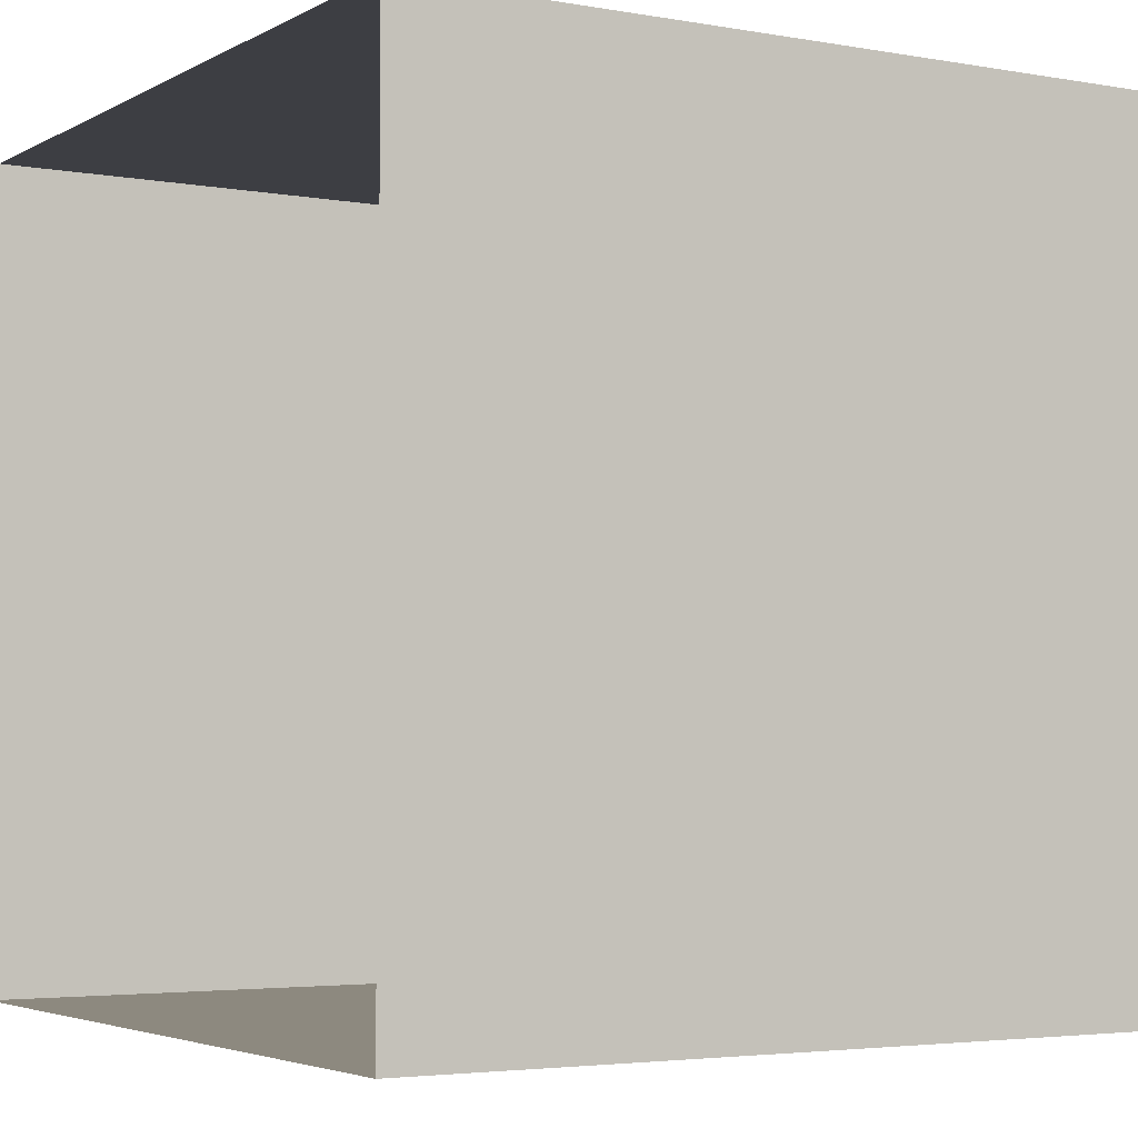
<metadata>
{"format":"obj","ext":"obj","renderer":"f3d","projection":"perspective","resolution":1024,"background":"white","views":[{"elev":-3.7,"azim":149.1,"up":"+Y"}]}
</metadata>
<code>
g default
v -26.17 42.67 -23.89
v -24.94 42.59 -26.09
v -24.13 43.17 -28.4
v -23.79 44.37 -30.59
v -23.97 46.05 -32.45
v -24.66 48.07 -33.79
v -25.77 50.21 -34.49
v -27.21 52.28 -34.48
v -28.83 54.06 -33.76
v -30.47 55.39 -32.39
v -31.97 56.14 -30.51
v -33.2 56.22 -28.32
v -34.01 55.64 -26.01
v -34.35 54.44 -23.82
v -34.16 52.76 -21.96
v -33.48 50.74 -20.61
v -32.37 48.6 -19.91
v -30.93 46.53 -19.92
v -29.31 44.75 -20.65
v -27.67 43.42 -22.02
v -24.15 43.64 -22.74
v -22.87 43.55 -25.04
v -22.01 44.17 -27.46
v -21.66 45.42 -29.76
v -21.85 47.19 -31.71
v -22.57 49.3 -33.12
v -23.73 51.55 -33.86
v -25.24 53.72 -33.85
v -26.94 55.59 -33.08
v -28.66 56.98 -31.65
v -30.24 57.76 -29.68
v -31.52 57.85 -27.38
v -32.38 57.24 -24.96
v -32.73 55.99 -22.66
v -32.54 54.22 -20.71
v -31.82 52.11 -19.3
v -30.66 49.86 -18.56
v -29.15 47.69 -18.58
v -27.45 45.82 -19.34
v -25.73 44.42 -20.77
v -22.05 43.86 -21.37
v -20.59 43.76 -23.99
v -19.62 44.45 -26.74
v -19.22 45.87 -29.35
v -19.44 47.88 -31.56
v -20.25 50.28 -33.17
v -21.57 52.83 -34
v -23.28 55.29 -33.98
v -25.21 57.42 -33.12
v -27.17 59 -31.49
v -28.96 59.89 -29.26
v -30.42 59.99 -26.64
v -31.39 59.29 -23.89
v -31.79 57.87 -21.28
v -31.57 55.87 -19.07
v -30.76 53.47 -17.47
v -29.43 50.91 -16.63
v -27.72 48.45 -16.65
v -25.8 46.32 -17.51
v -23.84 44.74 -19.14
v -20.06 43.29 -19.93
v -18.34 43.18 -23.03
v -17.18 44 -26.29
v -16.71 45.68 -29.39
v -16.97 48.07 -32.01
v -17.93 50.91 -33.91
v -19.5 53.94 -34.9
v -21.53 56.86 -34.89
v -23.82 59.38 -33.86
v -26.14 61.26 -31.93
v -28.26 62.31 -29.28
v -29.99 62.43 -26.18
v -31.14 61.6 -22.92
v -31.62 59.92 -19.82
v -31.36 57.54 -17.2
v -30.4 54.69 -15.3
v -28.82 51.66 -14.31
v -26.79 48.74 -14.33
v -24.51 46.22 -15.35
v -22.19 44.34 -17.28
v -18.39 42.01 -18.55
v -16.32 41.87 -22.27
v -14.94 42.86 -26.17
v -14.38 44.88 -29.88
v -14.69 47.73 -33.02
v -15.84 51.13 -35.3
v -17.72 54.76 -36.48
v -20.15 58.26 -36.46
v -22.89 61.27 -35.23
v -25.67 63.52 -32.92
v -28.21 64.78 -29.75
v -30.28 64.92 -26.03
v -31.66 63.94 -22.13
v -32.23 61.92 -18.43
v -31.92 59.07 -15.28
v -30.76 55.66 -13.01
v -28.88 52.03 -11.82
v -26.45 48.54 -11.84
v -23.71 45.52 -13.07
v -20.94 43.27 -15.38
v -17.2 40.14 -17.37
v -14.75 39.97 -21.77
v -13.12 41.14 -26.38
v -12.45 43.52 -30.76
v -12.81 46.9 -34.48
v -14.18 50.93 -37.17
v -16.4 55.22 -38.58
v -19.28 59.35 -38.55
v -22.51 62.92 -37.1
v -25.8 65.58 -34.37
v -28.81 67.06 -30.62
v -31.26 67.23 -26.22
v -32.89 66.07 -21.6
v -33.56 63.68 -17.22
v -33.19 60.31 -13.5
v -31.83 56.28 -10.81
v -29.6 51.99 -9.41
v -26.73 47.85 -9.436
v -23.49 44.28 -10.89
v -20.21 41.63 -13.62
v -16.59 37.85 -16.5
v -13.77 37.66 -21.58
v -11.89 39.01 -26.91
v -11.11 41.76 -31.97
v -11.54 45.65 -36.26
v -13.11 50.31 -39.37
v -15.68 55.26 -40.99
v -19 60.03 -40.96
v -22.74 64.15 -39.28
v -26.53 67.22 -36.13
v -30.01 68.94 -31.8
v -32.83 69.13 -26.72
v -34.72 67.79 -21.39
v -35.49 65.03 -16.33
v -35.06 61.14 -12.04
v -33.49 56.49 -8.932
v -30.92 51.53 -7.314
v -27.6 46.76 -7.344
v -23.87 42.64 -9.019
v -20.07 39.57 -12.17
v -16.65 35.38 -16.04
v -13.49 35.16 -21.73
v -11.37 36.67 -27.7
v -10.5 39.76 -33.37
v -10.98 44.12 -38.18
v -12.74 49.34 -41.66
v -15.62 54.89 -43.48
v -19.34 60.24 -43.44
v -23.53 64.86 -41.56
v -27.78 68.3 -38.03
v -31.68 70.22 -33.18
v -34.84 70.44 -27.49
v -36.96 68.93 -21.51
v -37.82 65.84 -15.84
v -37.35 61.48 -11.03
v -35.58 56.26 -7.55
v -32.7 50.71 -5.737
v -28.98 45.36 -5.77
v -24.8 40.74 -7.648
v -20.54 37.3 -11.19
v -17.35 32.96 -16.01
v -13.91 32.73 -22.19
v -11.62 34.37 -28.67
v -10.68 37.72 -34.83
v -11.19 42.45 -40.05
v -13.11 48.11 -43.83
v -16.23 54.14 -45.8
v -20.27 59.94 -45.76
v -24.82 64.96 -43.72
v -29.43 68.69 -39.88
v -33.66 70.78 -34.62
v -37.09 71.02 -28.44
v -39.39 69.38 -21.96
v -40.33 66.03 -15.81
v -39.82 61.29 -10.58
v -37.9 55.63 -6.802
v -34.77 49.61 -4.834
v -30.74 43.8 -4.87
v -26.19 38.79 -6.908
v -21.58 35.05 -10.75
v -18.62 30.84 -16.44
v -15.02 30.59 -22.93
v -12.61 32.31 -29.74
v -11.62 35.83 -36.2
v -12.16 40.81 -41.69
v -14.17 46.75 -45.66
v -17.46 53.08 -47.73
v -21.7 59.18 -47.69
v -26.47 64.45 -45.55
v -31.32 68.37 -41.52
v -35.77 70.57 -35.98
v -39.37 70.81 -29.5
v -41.78 69.09 -22.68
v -42.77 65.57 -16.22
v -42.23 60.6 -10.73
v -40.22 54.65 -6.761
v -36.93 48.32 -4.693
v -32.69 42.22 -4.731
v -27.92 36.95 -6.872
v -23.07 33.03 -10.91
v -20.36 29.21 -17.27
v -16.69 28.96 -23.86
v -14.24 30.71 -30.79
v -13.24 34.29 -37.36
v -13.79 39.35 -42.94
v -15.83 45.39 -46.98
v -19.17 51.83 -49.08
v -23.48 58.03 -49.04
v -28.34 63.38 -46.86
v -33.26 67.37 -42.76
v -37.78 69.6 -37.14
v -41.45 69.85 -30.54
v -43.9 68.1 -23.62
v -44.9 64.52 -17.05
v -44.35 59.46 -11.47
v -42.31 53.42 -7.43
v -38.97 46.98 -5.328
v -34.66 40.78 -5.367
v -29.8 35.43 -7.543
v -24.88 31.44 -11.64
v -22.37 28.24 -18.42
v -18.77 28 -24.91
v -16.36 29.72 -31.72
v -15.37 33.24 -38.19
v -15.91 38.21 -43.67
v -17.92 44.16 -47.64
v -21.21 50.49 -49.71
v -25.45 56.59 -49.67
v -30.22 61.86 -47.53
v -35.07 65.78 -43.5
v -39.51 67.97 -37.97
v -43.12 68.22 -31.48
v -45.53 66.5 -24.67
v -46.52 62.98 -18.2
v -45.98 58 -12.72
v -43.97 52.06 -8.745
v -40.68 45.73 -6.677
v -36.44 39.63 -6.715
v -31.67 34.36 -8.856
v -26.82 30.44 -12.89
v -24.48 28.03 -19.79
v -21.05 27.79 -25.96
v -18.75 29.43 -32.45
v -17.81 32.78 -38.6
v -18.32 37.52 -43.82
v -20.24 43.18 -47.6
v -23.37 49.21 -49.57
v -27.4 55.01 -49.54
v -31.95 60.03 -47.5
v -36.56 63.76 -43.66
v -40.79 65.85 -38.39
v -44.23 66.08 -32.22
v -46.52 64.45 -25.73
v -47.46 61.09 -19.58
v -46.95 56.36 -14.36
v -45.03 50.7 -10.58
v -41.91 44.67 -8.607
v -37.87 38.87 -8.644
v -33.32 33.85 -10.68
v -28.71 30.12 -14.52
v -26.46 28.59 -21.23
v -23.3 28.37 -26.92
v -21.18 29.88 -32.89
v -20.32 32.97 -38.56
v -20.79 37.33 -43.37
v -22.56 42.55 -46.86
v -25.44 48.1 -48.67
v -29.16 53.45 -48.64
v -33.34 58.07 -46.76
v -37.6 61.51 -43.22
v -41.49 63.43 -38.37
v -44.65 63.65 -32.68
v -46.77 62.14 -26.71
v -47.63 59.05 -21.04
v -47.16 54.69 -16.23
v -45.4 49.47 -12.74
v -42.52 43.92 -10.93
v -38.8 38.57 -10.96
v -34.61 33.95 -12.84
v -30.36 30.51 -16.38
v -28.13 29.87 -22.61
v -25.31 29.68 -27.69
v -23.42 31.02 -33.01
v -22.65 33.78 -38.07
v -23.07 37.67 -42.37
v -24.65 42.32 -45.47
v -27.22 47.28 -47.09
v -30.54 52.05 -47.06
v -34.27 56.17 -45.39
v -38.07 59.24 -42.23
v -41.54 60.96 -37.9
v -44.37 61.15 -32.83
v -46.25 59.81 -27.5
v -47.03 57.05 -22.44
v -46.6 53.16 -18.14
v -45.03 48.5 -15.04
v -42.46 43.55 -13.42
v -39.14 38.78 -13.45
v -35.4 34.66 -15.12
v -31.61 31.59 -18.28
v -29.33 31.75 -23.79
v -26.88 31.58 -28.19
v -25.25 32.74 -32.8
v -24.58 35.13 -37.18
v -24.95 38.5 -40.9
v -26.31 42.53 -43.59
v -28.54 46.82 -45
v -31.41 50.96 -44.97
v -34.65 54.53 -43.52
v -37.93 57.19 -40.79
v -40.94 58.67 -37.04
v -43.39 58.84 -32.64
v -45.02 57.67 -28.02
v -45.69 55.29 -23.64
v -45.33 51.92 -19.92
v -43.96 47.89 -17.23
v -41.74 43.59 -15.83
v -38.86 39.46 -15.86
v -35.63 35.89 -17.31
v -32.34 33.23 -20.04
v -29.93 34.03 -24.66
v -27.86 33.89 -28.37
v -26.48 34.88 -32.28
v -25.91 36.89 -35.98
v -26.22 39.74 -39.12
v -27.38 43.15 -41.4
v -29.26 46.78 -42.59
v -31.69 50.27 -42.56
v -34.43 53.29 -41.34
v -37.2 55.54 -39.03
v -39.75 56.8 -35.86
v -41.82 56.94 -32.14
v -43.2 55.95 -28.24
v -43.76 53.94 -24.53
v -43.45 51.08 -21.39
v -42.3 47.68 -19.11
v -40.42 44.05 -17.93
v -37.99 40.56 -17.95
v -35.25 37.54 -19.17
v -32.47 35.29 -21.49
v -29.88 36.5 -25.12
v -28.15 36.39 -28.23
v -27 37.21 -31.49
v -26.52 38.89 -34.58
v -26.78 41.28 -37.21
v -27.74 44.12 -39.11
v -29.32 47.15 -40.1
v -31.35 50.07 -40.08
v -33.63 52.59 -39.05
v -35.95 54.47 -37.12
v -38.08 55.52 -34.48
v -39.8 55.64 -31.37
v -40.96 54.81 -28.11
v -41.43 53.13 -25.02
v -41.17 50.75 -22.39
v -40.21 47.9 -20.49
v -38.64 44.87 -19.5
v -36.61 41.95 -19.52
v -34.32 39.43 -20.55
v -32 37.55 -22.48
v -29.18 38.92 -25.15
v -27.72 38.82 -27.76
v -26.75 39.52 -30.51
v -26.35 40.94 -33.12
v -26.57 42.95 -35.34
v -27.38 45.35 -36.94
v -28.71 47.9 -37.77
v -30.42 50.36 -37.76
v -32.34 52.49 -36.89
v -34.3 54.07 -35.27
v -36.09 54.96 -33.03
v -37.55 55.06 -30.41
v -38.52 54.36 -27.67
v -38.92 52.94 -25.06
v -38.7 50.93 -22.84
v -37.89 48.53 -21.24
v -36.57 45.98 -20.41
v -34.85 43.52 -20.42
v -32.93 41.39 -21.28
v -30.97 39.81 -22.91
v -27.9 41.05 -24.72
v -26.62 40.96 -27.03
v -25.76 41.57 -29.45
v -25.41 42.82 -31.75
v -25.6 44.59 -33.7
v -26.31 46.7 -35.11
v -27.48 48.96 -35.84
v -28.99 51.12 -35.83
v -30.69 53 -35.07
v -32.41 54.39 -33.63
v -33.99 55.17 -31.67
v -35.27 55.26 -29.36
v -36.13 54.65 -26.94
v -36.48 53.39 -24.64
v -36.29 51.63 -22.69
v -35.57 49.51 -21.28
v -34.41 47.26 -20.55
v -32.9 45.09 -20.56
v -31.2 43.22 -21.32
v -29.48 41.83 -22.75
g pTorus1 group1
f 2 1 22
f 22 1 21
f 3 2 23
f 23 2 22
f 4 3 24
f 24 3 23
f 5 4 25
f 25 4 24
f 6 5 26
f 26 5 25
f 7 6 27
f 27 6 26
f 8 7 28
f 28 7 27
f 9 8 29
f 29 8 28
f 10 9 30
f 30 9 29
f 11 10 31
f 31 10 30
f 12 11 32
f 32 11 31
f 13 12 33
f 33 12 32
f 14 13 34
f 34 13 33
f 15 14 35
f 35 14 34
f 16 15 36
f 36 15 35
f 17 16 37
f 37 16 36
f 18 17 38
f 38 17 37
f 19 18 39
f 39 18 38
f 20 19 40
f 40 19 39
f 1 20 21
f 21 20 40
f 22 21 42
f 42 21 41
f 23 22 43
f 43 22 42
f 24 23 44
f 44 23 43
f 25 24 45
f 45 24 44
f 26 25 46
f 46 25 45
f 27 26 47
f 47 26 46
f 28 27 48
f 48 27 47
f 29 28 49
f 49 28 48
f 30 29 50
f 50 29 49
f 31 30 51
f 51 30 50
f 32 31 52
f 52 31 51
f 33 32 53
f 53 32 52
f 34 33 54
f 54 33 53
f 35 34 55
f 55 34 54
f 36 35 56
f 56 35 55
f 37 36 57
f 57 36 56
f 38 37 58
f 58 37 57
f 39 38 59
f 59 38 58
f 40 39 60
f 60 39 59
f 21 40 41
f 41 40 60
f 42 41 62
f 62 41 61
f 43 42 63
f 63 42 62
f 44 43 64
f 64 43 63
f 45 44 65
f 65 44 64
f 46 45 66
f 66 45 65
f 47 46 67
f 67 46 66
f 48 47 68
f 68 47 67
f 49 48 69
f 69 48 68
f 50 49 70
f 70 49 69
f 51 50 71
f 71 50 70
f 52 51 72
f 72 51 71
f 53 52 73
f 73 52 72
f 54 53 74
f 74 53 73
f 55 54 75
f 75 54 74
f 56 55 76
f 76 55 75
f 57 56 77
f 77 56 76
f 58 57 78
f 78 57 77
f 59 58 79
f 79 58 78
f 60 59 80
f 80 59 79
f 41 60 61
f 61 60 80
f 62 61 82
f 82 61 81
f 63 62 83
f 83 62 82
f 64 63 84
f 84 63 83
f 65 64 85
f 85 64 84
f 66 65 86
f 86 65 85
f 67 66 87
f 87 66 86
f 68 67 88
f 88 67 87
f 69 68 89
f 89 68 88
f 70 69 90
f 90 69 89
f 71 70 91
f 91 70 90
f 72 71 92
f 92 71 91
f 73 72 93
f 93 72 92
f 74 73 94
f 94 73 93
f 75 74 95
f 95 74 94
f 76 75 96
f 96 75 95
f 77 76 97
f 97 76 96
f 78 77 98
f 98 77 97
f 79 78 99
f 99 78 98
f 80 79 100
f 100 79 99
f 61 80 81
f 81 80 100
f 82 81 102
f 102 81 101
f 83 82 103
f 103 82 102
f 84 83 104
f 104 83 103
f 85 84 105
f 105 84 104
f 86 85 106
f 106 85 105
f 87 86 107
f 107 86 106
f 88 87 108
f 108 87 107
f 89 88 109
f 109 88 108
f 90 89 110
f 110 89 109
f 91 90 111
f 111 90 110
f 92 91 112
f 112 91 111
f 93 92 113
f 113 92 112
f 94 93 114
f 114 93 113
f 95 94 115
f 115 94 114
f 96 95 116
f 116 95 115
f 97 96 117
f 117 96 116
f 98 97 118
f 118 97 117
f 99 98 119
f 119 98 118
f 100 99 120
f 120 99 119
f 81 100 101
f 101 100 120
f 102 101 122
f 122 101 121
f 103 102 123
f 123 102 122
f 104 103 124
f 124 103 123
f 105 104 125
f 125 104 124
f 106 105 126
f 126 105 125
f 107 106 127
f 127 106 126
f 108 107 128
f 128 107 127
f 109 108 129
f 129 108 128
f 110 109 130
f 130 109 129
f 111 110 131
f 131 110 130
f 112 111 132
f 132 111 131
f 113 112 133
f 133 112 132
f 114 113 134
f 134 113 133
f 115 114 135
f 135 114 134
f 116 115 136
f 136 115 135
f 117 116 137
f 137 116 136
f 118 117 138
f 138 117 137
f 119 118 139
f 139 118 138
f 120 119 140
f 140 119 139
f 101 120 121
f 121 120 140
f 122 121 142
f 142 121 141
f 123 122 143
f 143 122 142
f 124 123 144
f 144 123 143
f 125 124 145
f 145 124 144
f 126 125 146
f 146 125 145
f 127 126 147
f 147 126 146
f 128 127 148
f 148 127 147
f 129 128 149
f 149 128 148
f 130 129 150
f 150 129 149
f 131 130 151
f 151 130 150
f 132 131 152
f 152 131 151
f 133 132 153
f 153 132 152
f 134 133 154
f 154 133 153
f 135 134 155
f 155 134 154
f 136 135 156
f 156 135 155
f 137 136 157
f 157 136 156
f 138 137 158
f 158 137 157
f 139 138 159
f 159 138 158
f 140 139 160
f 160 139 159
f 121 140 141
f 141 140 160
f 142 141 162
f 162 141 161
f 143 142 163
f 163 142 162
f 144 143 164
f 164 143 163
f 145 144 165
f 165 144 164
f 146 145 166
f 166 145 165
f 147 146 167
f 167 146 166
f 148 147 168
f 168 147 167
f 149 148 169
f 169 148 168
f 150 149 170
f 170 149 169
f 151 150 171
f 171 150 170
f 152 151 172
f 172 151 171
f 153 152 173
f 173 152 172
f 154 153 174
f 174 153 173
f 155 154 175
f 175 154 174
f 156 155 176
f 176 155 175
f 157 156 177
f 177 156 176
f 158 157 178
f 178 157 177
f 159 158 179
f 179 158 178
f 160 159 180
f 180 159 179
f 141 160 161
f 161 160 180
f 162 161 182
f 182 161 181
f 163 162 183
f 183 162 182
f 164 163 184
f 184 163 183
f 165 164 185
f 185 164 184
f 166 165 186
f 186 165 185
f 167 166 187
f 187 166 186
f 168 167 188
f 188 167 187
f 169 168 189
f 189 168 188
f 170 169 190
f 190 169 189
f 171 170 191
f 191 170 190
f 172 171 192
f 192 171 191
f 173 172 193
f 193 172 192
f 174 173 194
f 194 173 193
f 175 174 195
f 195 174 194
f 176 175 196
f 196 175 195
f 177 176 197
f 197 176 196
f 178 177 198
f 198 177 197
f 179 178 199
f 199 178 198
f 180 179 200
f 200 179 199
f 161 180 181
f 181 180 200
f 182 181 202
f 202 181 201
f 183 182 203
f 203 182 202
f 184 183 204
f 204 183 203
f 185 184 205
f 205 184 204
f 186 185 206
f 206 185 205
f 187 186 207
f 207 186 206
f 188 187 208
f 208 187 207
f 189 188 209
f 209 188 208
f 190 189 210
f 210 189 209
f 191 190 211
f 211 190 210
f 192 191 212
f 212 191 211
f 193 192 213
f 213 192 212
f 194 193 214
f 214 193 213
f 195 194 215
f 215 194 214
f 196 195 216
f 216 195 215
f 197 196 217
f 217 196 216
f 198 197 218
f 218 197 217
f 199 198 219
f 219 198 218
f 200 199 220
f 220 199 219
f 181 200 201
f 201 200 220
f 202 201 222
f 222 201 221
f 203 202 223
f 223 202 222
f 204 203 224
f 224 203 223
f 205 204 225
f 225 204 224
f 206 205 226
f 226 205 225
f 207 206 227
f 227 206 226
f 208 207 228
f 228 207 227
f 209 208 229
f 229 208 228
f 210 209 230
f 230 209 229
f 211 210 231
f 231 210 230
f 212 211 232
f 232 211 231
f 213 212 233
f 233 212 232
f 214 213 234
f 234 213 233
f 215 214 235
f 235 214 234
f 216 215 236
f 236 215 235
f 217 216 237
f 237 216 236
f 218 217 238
f 238 217 237
f 219 218 239
f 239 218 238
f 220 219 240
f 240 219 239
f 201 220 221
f 221 220 240
f 222 221 242
f 242 221 241
f 223 222 243
f 243 222 242
f 224 223 244
f 244 223 243
f 225 224 245
f 245 224 244
f 226 225 246
f 246 225 245
f 227 226 247
f 247 226 246
f 228 227 248
f 248 227 247
f 229 228 249
f 249 228 248
f 230 229 250
f 250 229 249
f 231 230 251
f 251 230 250
f 232 231 252
f 252 231 251
f 233 232 253
f 253 232 252
f 234 233 254
f 254 233 253
f 235 234 255
f 255 234 254
f 236 235 256
f 256 235 255
f 237 236 257
f 257 236 256
f 238 237 258
f 258 237 257
f 239 238 259
f 259 238 258
f 240 239 260
f 260 239 259
f 221 240 241
f 241 240 260
f 242 241 262
f 262 241 261
f 243 242 263
f 263 242 262
f 244 243 264
f 264 243 263
f 245 244 265
f 265 244 264
f 246 245 266
f 266 245 265
f 247 246 267
f 267 246 266
f 248 247 268
f 268 247 267
f 249 248 269
f 269 248 268
f 250 249 270
f 270 249 269
f 251 250 271
f 271 250 270
f 252 251 272
f 272 251 271
f 253 252 273
f 273 252 272
f 254 253 274
f 274 253 273
f 255 254 275
f 275 254 274
f 256 255 276
f 276 255 275
f 257 256 277
f 277 256 276
f 258 257 278
f 278 257 277
f 259 258 279
f 279 258 278
f 260 259 280
f 280 259 279
f 241 260 261
f 261 260 280
f 262 261 282
f 282 261 281
f 263 262 283
f 283 262 282
f 264 263 284
f 284 263 283
f 265 264 285
f 285 264 284
f 266 265 286
f 286 265 285
f 267 266 287
f 287 266 286
f 268 267 288
f 288 267 287
f 269 268 289
f 289 268 288
f 270 269 290
f 290 269 289
f 271 270 291
f 291 270 290
f 272 271 292
f 292 271 291
f 273 272 293
f 293 272 292
f 274 273 294
f 294 273 293
f 275 274 295
f 295 274 294
f 276 275 296
f 296 275 295
f 277 276 297
f 297 276 296
f 278 277 298
f 298 277 297
f 279 278 299
f 299 278 298
f 280 279 300
f 300 279 299
f 261 280 281
f 281 280 300
f 282 281 302
f 302 281 301
f 283 282 303
f 303 282 302
f 284 283 304
f 304 283 303
f 285 284 305
f 305 284 304
f 286 285 306
f 306 285 305
f 287 286 307
f 307 286 306
f 288 287 308
f 308 287 307
f 289 288 309
f 309 288 308
f 290 289 310
f 310 289 309
f 291 290 311
f 311 290 310
f 292 291 312
f 312 291 311
f 293 292 313
f 313 292 312
f 294 293 314
f 314 293 313
f 295 294 315
f 315 294 314
f 296 295 316
f 316 295 315
f 297 296 317
f 317 296 316
f 298 297 318
f 318 297 317
f 299 298 319
f 319 298 318
f 300 299 320
f 320 299 319
f 281 300 301
f 301 300 320
f 302 301 322
f 322 301 321
f 303 302 323
f 323 302 322
f 304 303 324
f 324 303 323
f 305 304 325
f 325 304 324
f 306 305 326
f 326 305 325
f 307 306 327
f 327 306 326
f 308 307 328
f 328 307 327
f 309 308 329
f 329 308 328
f 310 309 330
f 330 309 329
f 311 310 331
f 331 310 330
f 312 311 332
f 332 311 331
f 313 312 333
f 333 312 332
f 314 313 334
f 334 313 333
f 315 314 335
f 335 314 334
f 316 315 336
f 336 315 335
f 317 316 337
f 337 316 336
f 318 317 338
f 338 317 337
f 319 318 339
f 339 318 338
f 320 319 340
f 340 319 339
f 301 320 321
f 321 320 340
f 322 321 342
f 342 321 341
f 323 322 343
f 343 322 342
f 324 323 344
f 344 323 343
f 325 324 345
f 345 324 344
f 326 325 346
f 346 325 345
f 327 326 347
f 347 326 346
f 328 327 348
f 348 327 347
f 329 328 349
f 349 328 348
f 330 329 350
f 350 329 349
f 331 330 351
f 351 330 350
f 332 331 352
f 352 331 351
f 333 332 353
f 353 332 352
f 334 333 354
f 354 333 353
f 335 334 355
f 355 334 354
f 336 335 356
f 356 335 355
f 337 336 357
f 357 336 356
f 338 337 358
f 358 337 357
f 339 338 359
f 359 338 358
f 340 339 360
f 360 339 359
f 321 340 341
f 341 340 360
f 342 341 362
f 362 341 361
f 343 342 363
f 363 342 362
f 344 343 364
f 364 343 363
f 345 344 365
f 365 344 364
f 346 345 366
f 366 345 365
f 347 346 367
f 367 346 366
f 348 347 368
f 368 347 367
f 349 348 369
f 369 348 368
f 350 349 370
f 370 349 369
f 351 350 371
f 371 350 370
f 352 351 372
f 372 351 371
f 353 352 373
f 373 352 372
f 354 353 374
f 374 353 373
f 355 354 375
f 375 354 374
f 356 355 376
f 376 355 375
f 357 356 377
f 377 356 376
f 358 357 378
f 378 357 377
f 359 358 379
f 379 358 378
f 360 359 380
f 380 359 379
f 341 360 361
f 361 360 380
f 362 361 382
f 382 361 381
f 363 362 383
f 383 362 382
f 364 363 384
f 384 363 383
f 365 364 385
f 385 364 384
f 366 365 386
f 386 365 385
f 367 366 387
f 387 366 386
f 368 367 388
f 388 367 387
f 369 368 389
f 389 368 388
f 370 369 390
f 390 369 389
f 371 370 391
f 391 370 390
f 372 371 392
f 392 371 391
f 373 372 393
f 393 372 392
f 374 373 394
f 394 373 393
f 375 374 395
f 395 374 394
f 376 375 396
f 396 375 395
f 377 376 397
f 397 376 396
f 378 377 398
f 398 377 397
f 379 378 399
f 399 378 398
f 380 379 400
f 400 379 399
f 361 380 381
f 381 380 400
f 382 381 2
f 2 381 1
f 383 382 3
f 3 382 2
f 384 383 4
f 4 383 3
f 385 384 5
f 5 384 4
f 386 385 6
f 6 385 5
f 387 386 7
f 7 386 6
f 388 387 8
f 8 387 7
f 389 388 9
f 9 388 8
f 390 389 10
f 10 389 9
f 391 390 11
f 11 390 10
f 392 391 12
f 12 391 11
f 393 392 13
f 13 392 12
f 394 393 14
f 14 393 13
f 395 394 15
f 15 394 14
f 396 395 16
f 16 395 15
f 397 396 17
f 17 396 16
f 398 397 18
f 18 397 17
f 399 398 19
f 19 398 18
f 400 399 20
f 20 399 19
f 381 400 1
f 1 400 20
g default
v 26.77 107.4 26.77
v -26.77 107.4 26.77
v 26.77 107.4 -26.77
v -26.77 107.4 -26.77
g group1 pPlane1
f 401 402 403
f 403 402 404
g default
v -7.931 1.895 -26.84
v 6.211 1.895 -6.481
v -7.931 28.36 -26.84
v 6.211 28.36 -6.481
v 12.43 28.36 -40.99
v 26.57 28.36 -20.62
v 12.43 1.895 -40.99
v 26.57 1.895 -20.62
g group1 pCube3
f 405 406 407
f 407 406 408
f 407 408 409
f 409 408 410
f 409 410 411
f 411 410 412
f 411 412 405
f 405 412 406
f 406 412 408
f 408 412 410
f 411 405 409
f 409 405 407
g default
v -4.358 1.962 25.65
v -15.44 1.962 4.172
v -4.358 68.29 25.65
v -15.44 68.29 4.172
v -25.84 68.29 36.74
v -36.92 68.29 15.26
v -25.84 1.962 36.74
v -36.92 1.962 15.26
g group1 pCube2
f 413 414 415
f 415 414 416
f 415 416 417
f 417 416 418
f 417 418 419
f 419 418 420
f 419 420 413
f 413 420 414
f 414 420 416
f 416 420 418
f 419 413 417
f 417 413 415
g default
v -53.36 108.2 -53.36
v -53.36 1.439 -53.36
v 53.36 1.439 -53.36
v 53.36 108.2 -53.36
g group1 polySurface2
f 421 422 424
f 424 422 423
g default
v -53.36 1.439 53.36
v 53.36 1.439 53.36
v -53.36 108.2 53.36
v 53.36 108.2 53.36
v -53.36 108.2 -53.36
v 53.36 108.2 -53.36
v -53.36 1.439 -53.36
v 53.36 1.439 -53.36
g group1 polySurface4
f 427 429 428
f 428 429 430
f 431 425 432
f 432 425 426
f 431 429 425
f 425 429 427
g default
v -53.36 1.439 53.36
v -53.36 108.2 53.36
v 53.36 108.2 53.36
v 53.36 1.439 53.36
g group1 polySurface3
f 433 434 436
f 436 434 435

</code>
